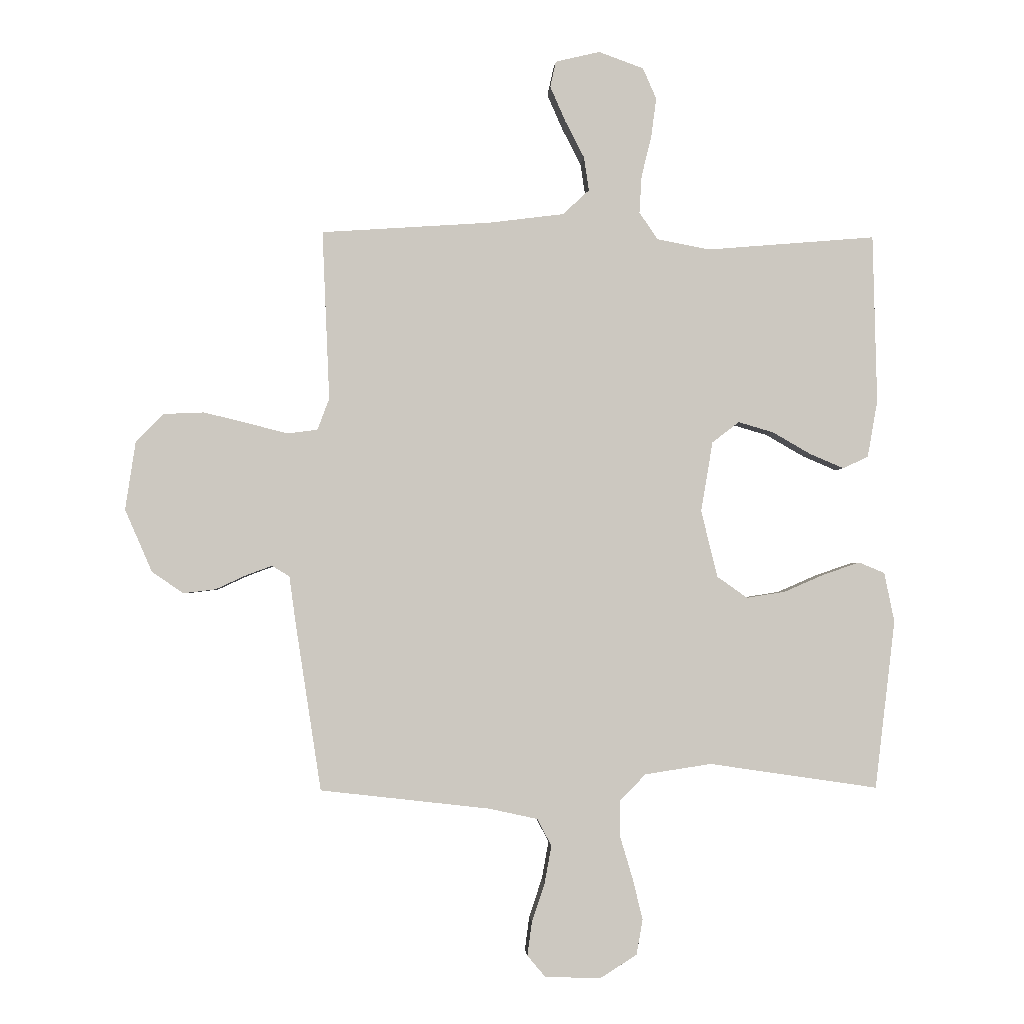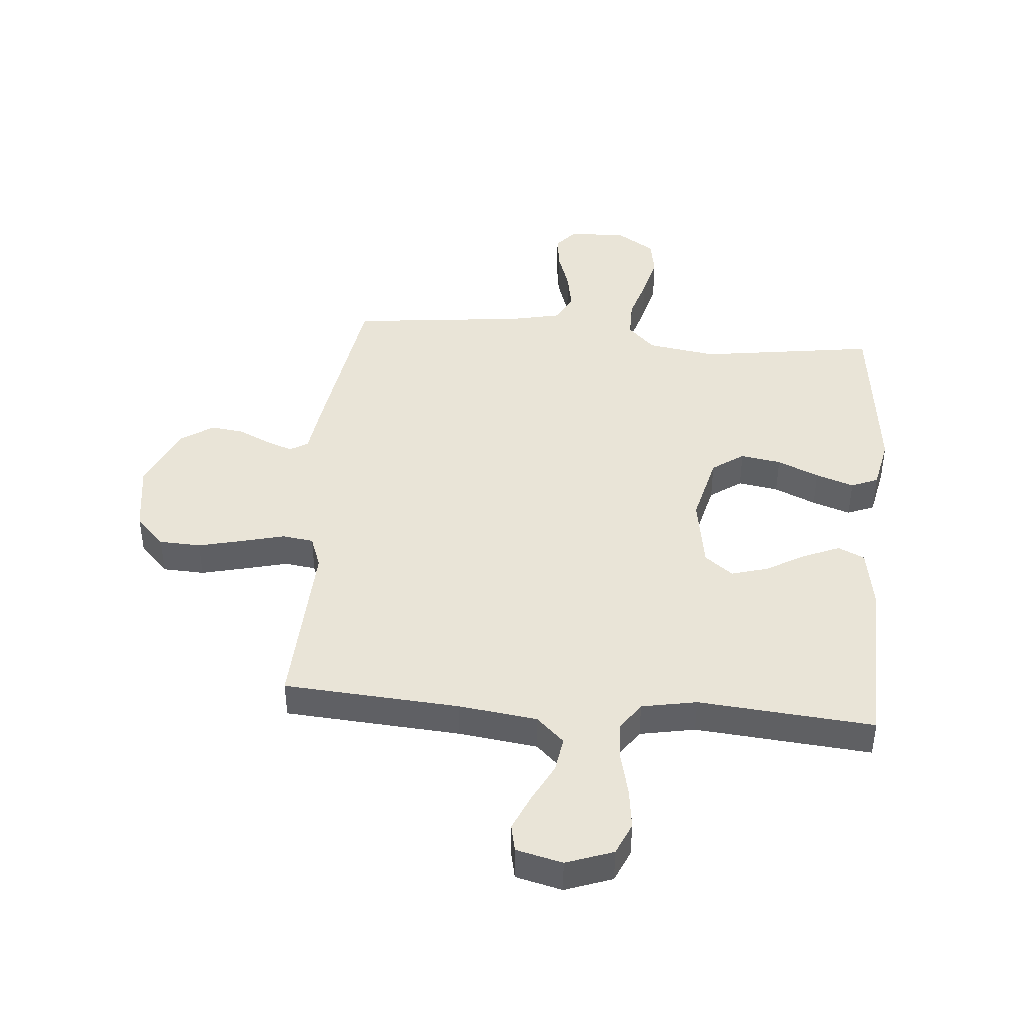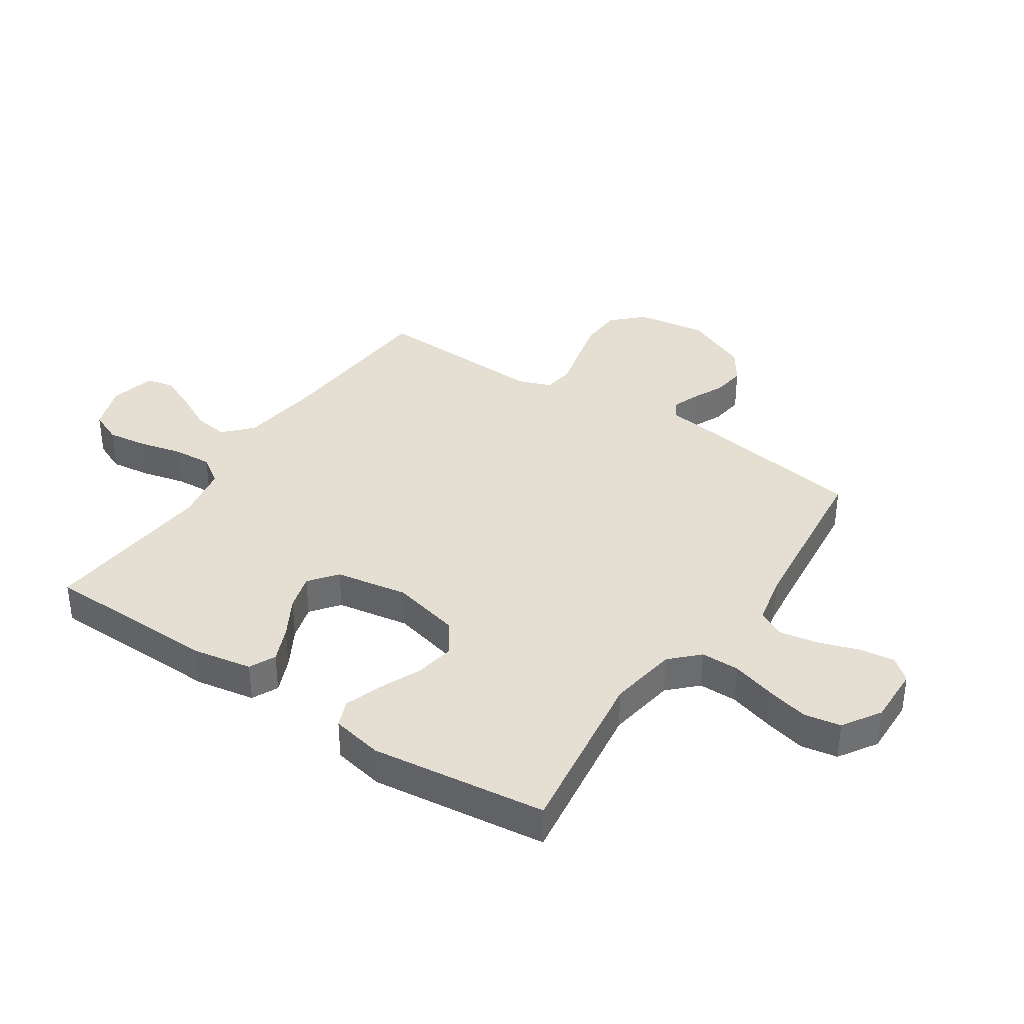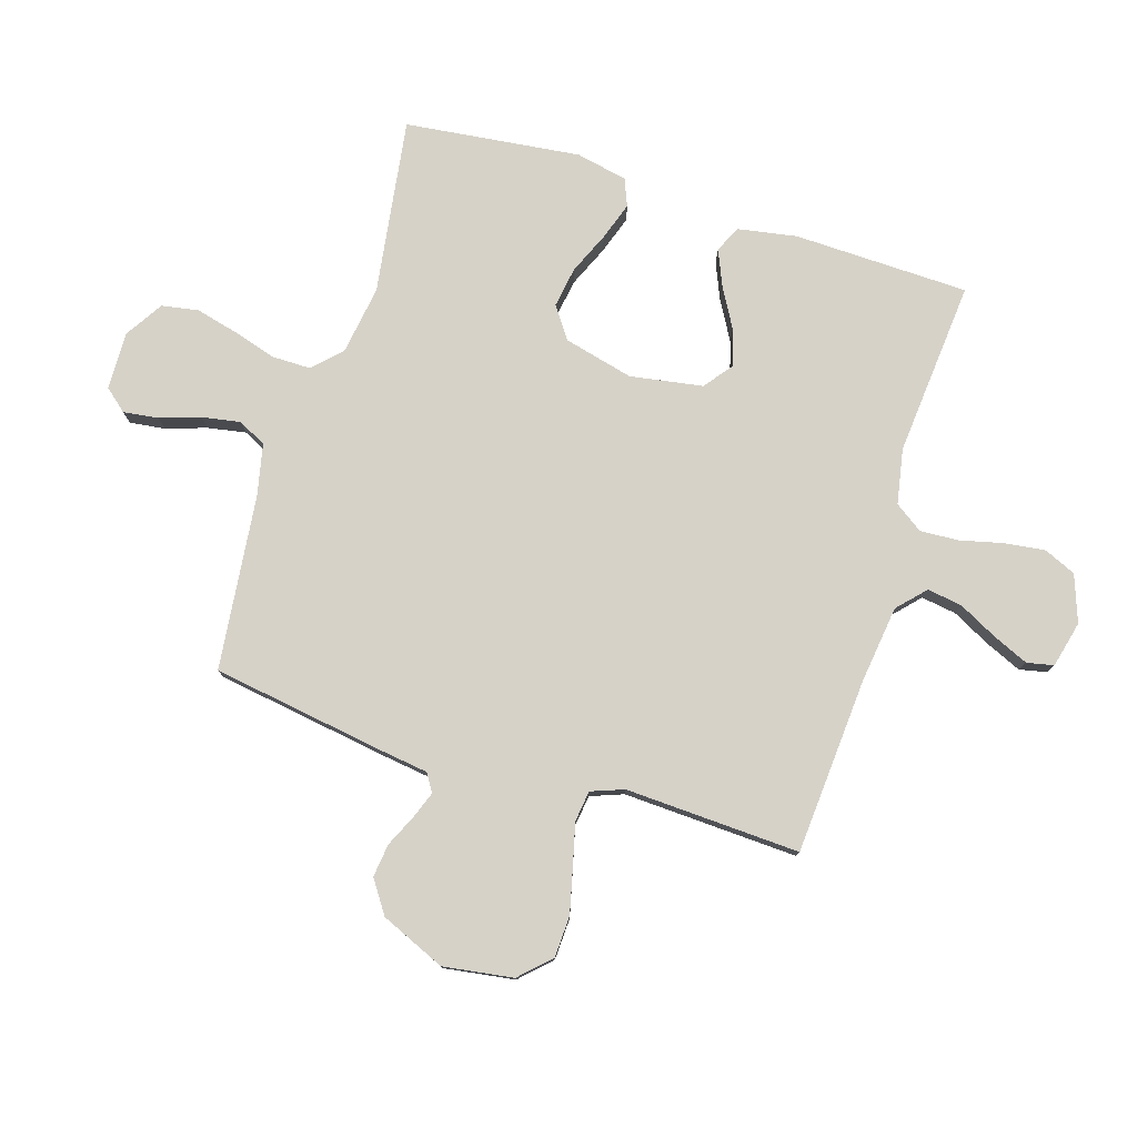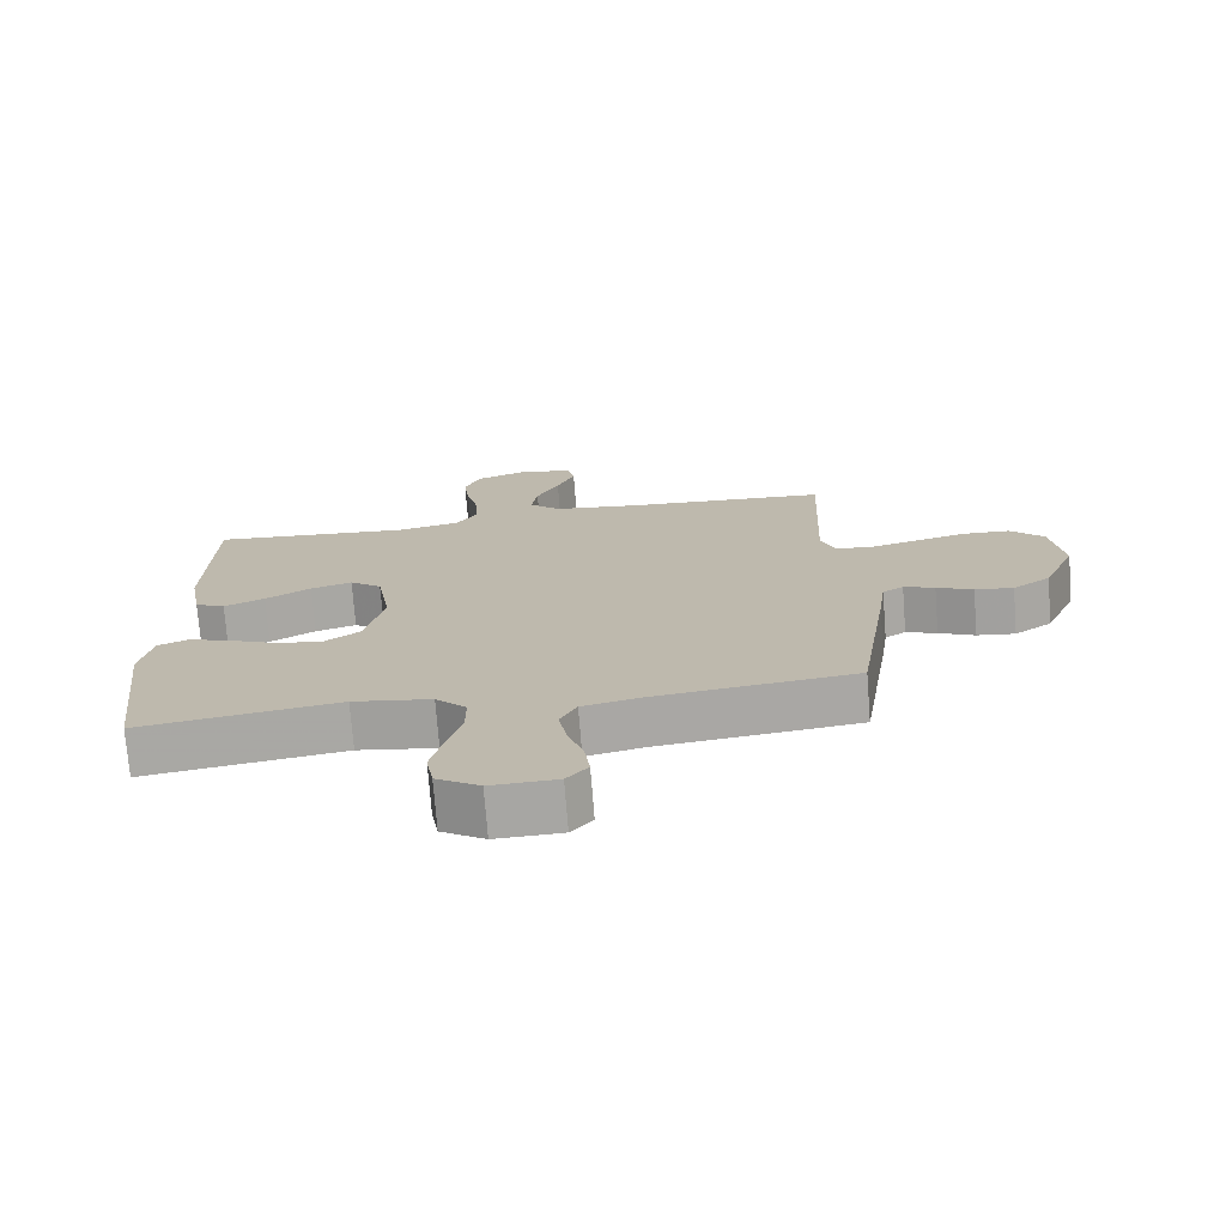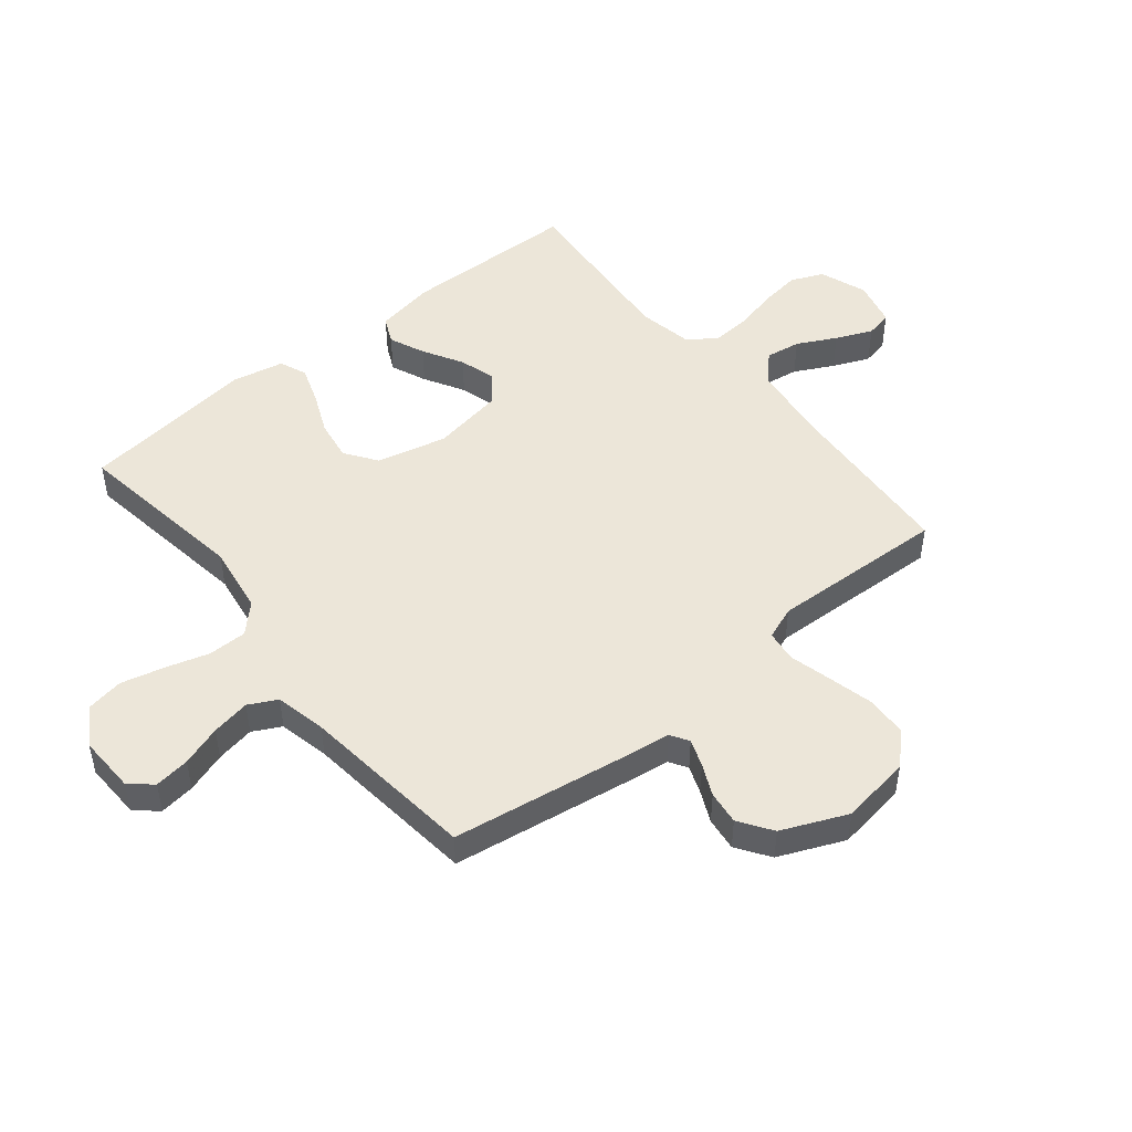
<metadata>
{"format":"obj","ext":"obj","renderer":"f3d","projection":"perspective","resolution":1024,"background":"white","views":[{"elev":-2.2,"azim":-3.4,"up":"+Z"},{"elev":43.2,"azim":5.1,"up":"+Y"},{"elev":36.9,"azim":123.8,"up":"+Y"},{"elev":78.4,"azim":-72.6,"up":"+Y"},{"elev":-73.8,"azim":-175.5,"up":"+Z"},{"elev":48.6,"azim":-129.1,"up":"+Y"}]}
</metadata>
<code>
v -0.5 0.07 -0.5
v -0.546 0.07 -0.2
v -0.557 0.07 -0.119
v -0.588 0.07 -0.1
v -0.634 0.07 -0.117
v -0.688 0.07 -0.142
v -0.745 0.07 -0.149
v -0.801 0.07 -0.111
v -0.849 0.07 0
v -0.831 0.07 0.12
v -0.781 0.07 0.171
v -0.71 0.07 0.174
v -0.632 0.07 0.155
v -0.561 0.07 0.137
v -0.508 0.07 0.144
v -0.487 0.07 0.2
v -0.5 0.07 0.5
v -0.2 0.07 0.52
v -0.066 0.07 0.537
v -0.019 0.07 0.581
v -0.028 0.07 0.641
v -0.062 0.07 0.707
v -0.089 0.07 0.769
v -0.079 0.07 0.815
v 0 0.07 0.834
v 0.08 0.07 0.805
v 0.104 0.07 0.75
v 0.095 0.07 0.681
v 0.077 0.07 0.607
v 0.073 0.07 0.541
v 0.106 0.07 0.493
v 0.2 0.07 0.475
v 0.5 0.07 0.5
v 0.507 0.07 0.2
v 0.489 0.07 0.099
v 0.444 0.07 0.078
v 0.383 0.07 0.104
v 0.315 0.07 0.143
v 0.253 0.07 0.161
v 0.205 0.07 0.124
v 0.184 0.07 0
v 0.213 0.07 -0.119
v 0.267 0.07 -0.157
v 0.336 0.07 -0.146
v 0.407 0.07 -0.115
v 0.472 0.07 -0.093
v 0.518 0.07 -0.112
v 0.536 0.07 -0.2
v 0.5 0.07 -0.5
v 0.2 0.07 -0.456
v 0.082 0.07 -0.474
v 0.036 0.07 -0.52
v 0.036 0.07 -0.586
v 0.058 0.07 -0.66
v 0.076 0.07 -0.733
v 0.065 0.07 -0.796
v 0 0.07 -0.837
v -0.099 0.07 -0.834
v -0.131 0.07 -0.796
v -0.123 0.07 -0.736
v -0.1 0.07 -0.667
v -0.088 0.07 -0.601
v -0.113 0.07 -0.553
v -0.2 0.07 -0.534
v -0.5 0 -0.5
v -0.546 0 -0.2
v -0.557 0 -0.119
v -0.588 0 -0.1
v -0.634 0 -0.117
v -0.688 0 -0.142
v -0.745 0 -0.149
v -0.801 0 -0.111
v -0.849 0 0
v -0.831 0 0.12
v -0.781 0 0.171
v -0.71 0 0.174
v -0.632 0 0.155
v -0.561 0 0.137
v -0.508 0 0.144
v -0.487 0 0.2
v -0.5 0 0.5
v -0.2 0 0.52
v -0.066 0 0.537
v -0.019 0 0.581
v -0.028 0 0.641
v -0.062 0 0.707
v -0.089 0 0.769
v -0.079 0 0.815
v 0 0 0.834
v 0.08 0 0.805
v 0.104 0 0.75
v 0.095 0 0.681
v 0.077 0 0.607
v 0.073 0 0.541
v 0.106 0 0.493
v 0.2 0 0.475
v 0.5 0 0.5
v 0.507 0 0.2
v 0.489 0 0.099
v 0.444 0 0.078
v 0.383 0 0.104
v 0.315 0 0.143
v 0.253 0 0.161
v 0.205 0 0.124
v 0.184 0 0
v 0.213 0 -0.119
v 0.267 0 -0.157
v 0.336 0 -0.146
v 0.407 0 -0.115
v 0.472 0 -0.093
v 0.518 0 -0.112
v 0.536 0 -0.2
v 0.5 0 -0.5
v 0.2 0 -0.456
v 0.082 0 -0.474
v 0.036 0 -0.52
v 0.036 0 -0.586
v 0.058 0 -0.66
v 0.076 0 -0.733
v 0.065 0 -0.796
v 0 0 -0.837
v -0.099 0 -0.834
v -0.131 0 -0.796
v -0.123 0 -0.736
v -0.1 0 -0.667
v -0.088 0 -0.601
v -0.113 0 -0.553
v -0.2 0 -0.534
f 59 60 61
f 58 59 61
f 57 58 61
f 56 57 61
f 55 56 61
f 54 55 61
f 53 54 61
f 52 53 61 62
f 51 52 62 63
f 48 49 50
f 47 48 50
f 46 47 50
f 45 46 50
f 44 45 50
f 43 44 50 51
f 51 63 64
f 43 51 64
f 42 43 64
f 36 37 38
f 35 36 38
f 34 35 38
f 33 34 38
f 32 33 38
f 31 32 38 39
f 30 31 39 40
f 27 28 29
f 26 27 29
f 25 26 29
f 24 25 29
f 23 24 29
f 22 23 29
f 21 22 29
f 20 21 29 30
f 30 40 41
f 20 30 41
f 19 20 41
f 16 17 18
f 1 2 3
f 64 1 3
f 42 64 3
f 41 42 3
f 19 41 3
f 18 19 3
f 16 18 3
f 15 16 3
f 12 13 14
f 11 12 14
f 10 11 14
f 9 10 14
f 8 9 14
f 7 8 14
f 6 7 14
f 5 6 14
f 4 5 14 15
f 3 4 15
f 125 124 123
f 125 123 122
f 125 122 121
f 125 121 120
f 125 120 119
f 125 119 118
f 125 118 117
f 126 125 117 116
f 127 126 116 115
f 114 113 112
f 114 112 111
f 114 111 110
f 114 110 109
f 114 109 108
f 115 114 108 107
f 128 127 115
f 128 115 107
f 128 107 106
f 102 101 100
f 102 100 99
f 102 99 98
f 102 98 97
f 102 97 96
f 103 102 96 95
f 104 103 95 94
f 93 92 91
f 93 91 90
f 93 90 89
f 93 89 88
f 93 88 87
f 93 87 86
f 93 86 85
f 94 93 85 84
f 105 104 94
f 105 94 84
f 105 84 83
f 82 81 80
f 67 66 65
f 67 65 128
f 67 128 106
f 67 106 105
f 67 105 83
f 67 83 82
f 67 82 80
f 67 80 79
f 78 77 76
f 78 76 75
f 78 75 74
f 78 74 73
f 78 73 72
f 78 72 71
f 78 71 70
f 78 70 69
f 79 78 69 68
f 79 68 67
f 1 65 66 2
f 2 66 67 3
f 3 67 68 4
f 4 68 69 5
f 5 69 70 6
f 6 70 71 7
f 7 71 72 8
f 8 72 73 9
f 9 73 74 10
f 10 74 75 11
f 11 75 76 12
f 12 76 77 13
f 13 77 78 14
f 14 78 79 15
f 15 79 80 16
f 16 80 81 17
f 17 81 82 18
f 18 82 83 19
f 19 83 84 20
f 20 84 85 21
f 21 85 86 22
f 22 86 87 23
f 23 87 88 24
f 24 88 89 25
f 25 89 90 26
f 26 90 91 27
f 27 91 92 28
f 28 92 93 29
f 29 93 94 30
f 30 94 95 31
f 31 95 96 32
f 32 96 97 33
f 33 97 98 34
f 34 98 99 35
f 35 99 100 36
f 36 100 101 37
f 37 101 102 38
f 38 102 103 39
f 39 103 104 40
f 40 104 105 41
f 41 105 106 42
f 42 106 107 43
f 43 107 108 44
f 44 108 109 45
f 45 109 110 46
f 46 110 111 47
f 47 111 112 48
f 48 112 113 49
f 49 113 114 50
f 50 114 115 51
f 51 115 116 52
f 52 116 117 53
f 53 117 118 54
f 54 118 119 55
f 55 119 120 56
f 56 120 121 57
f 57 121 122 58
f 58 122 123 59
f 59 123 124 60
f 60 124 125 61
f 61 125 126 62
f 62 126 127 63
f 63 127 128 64
f 64 128 65 1

</code>
